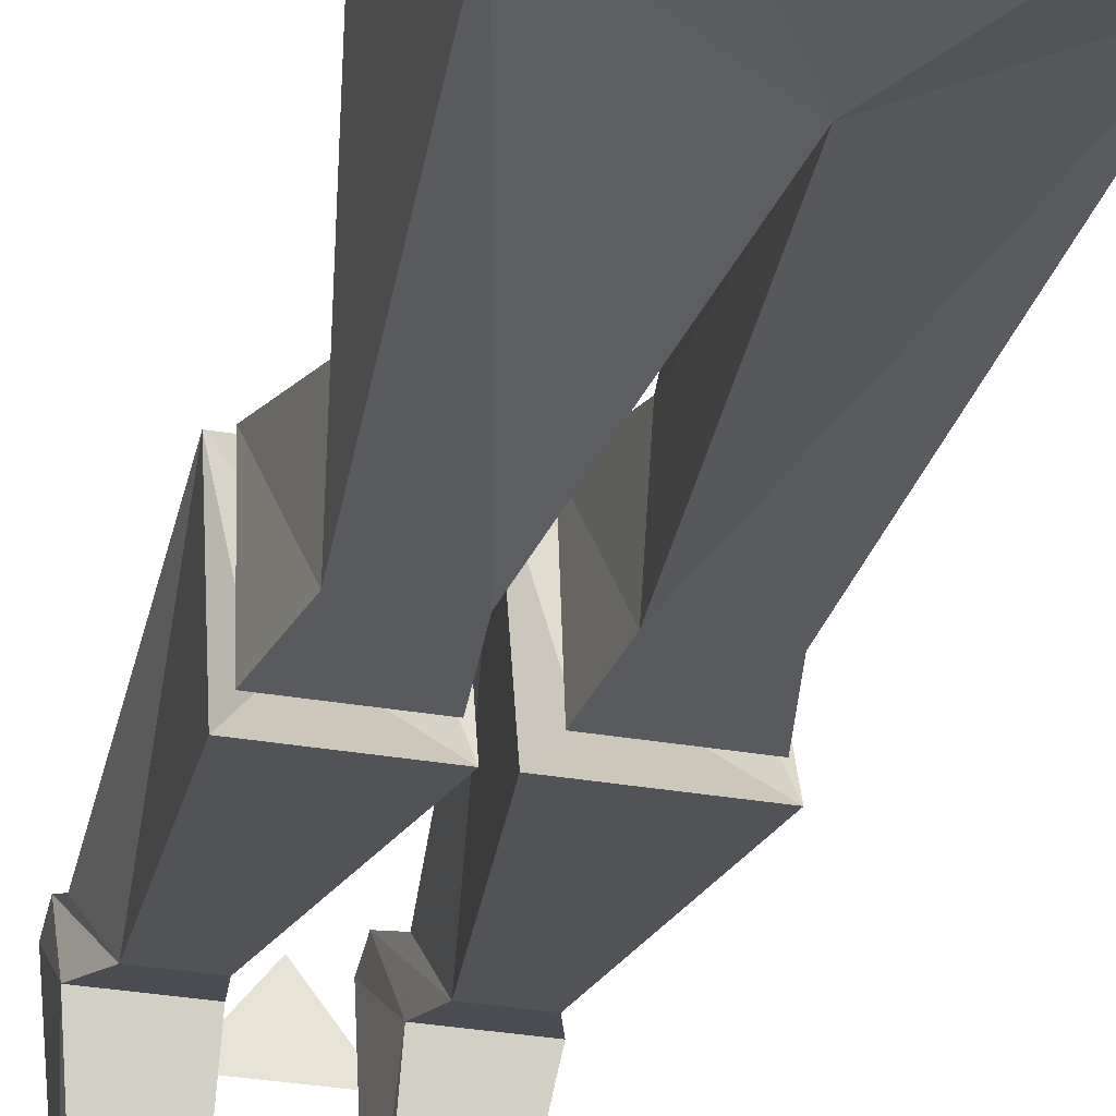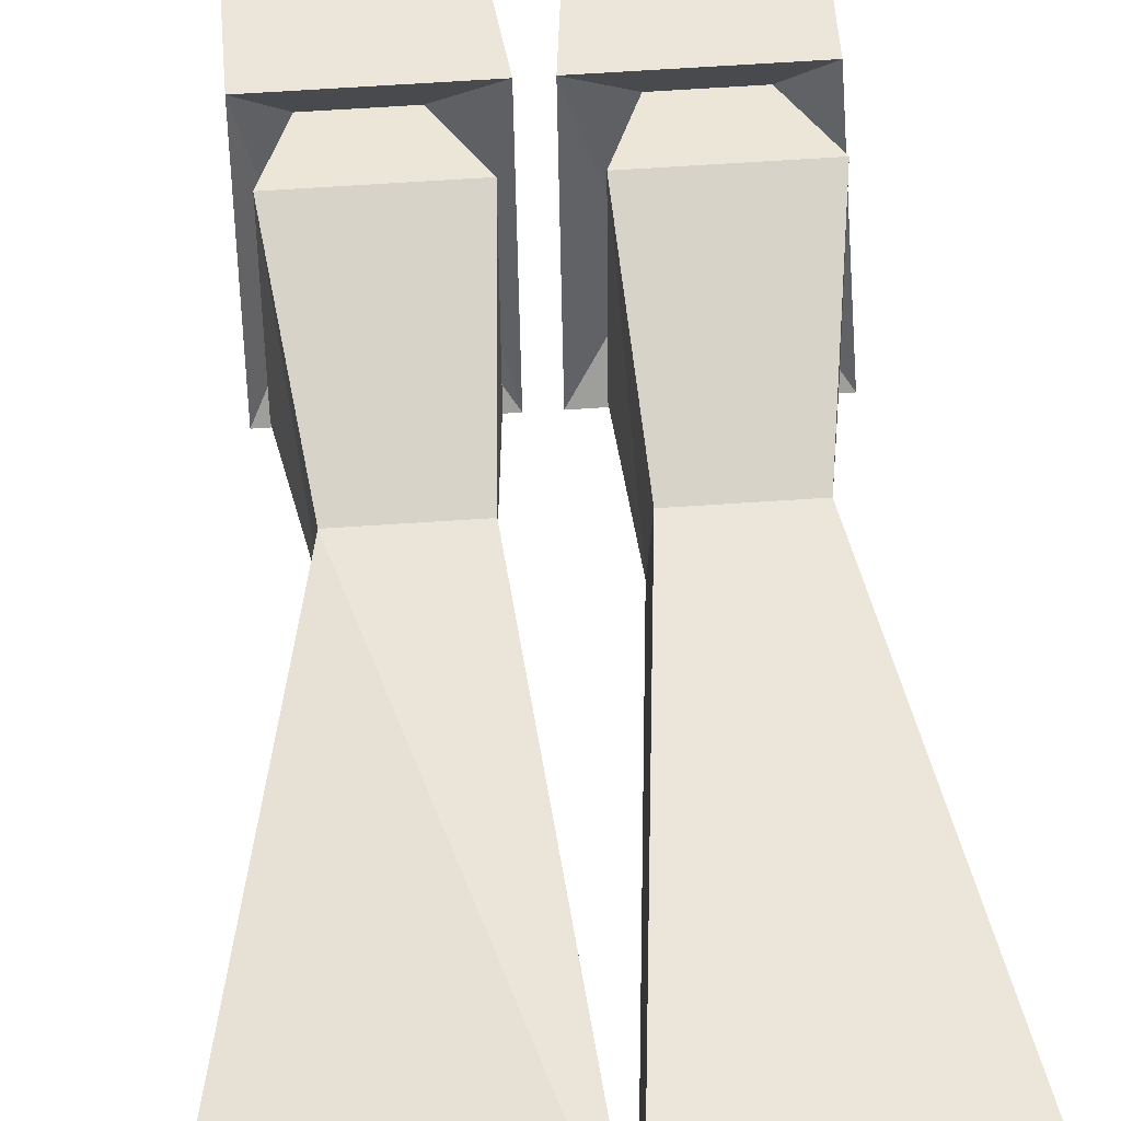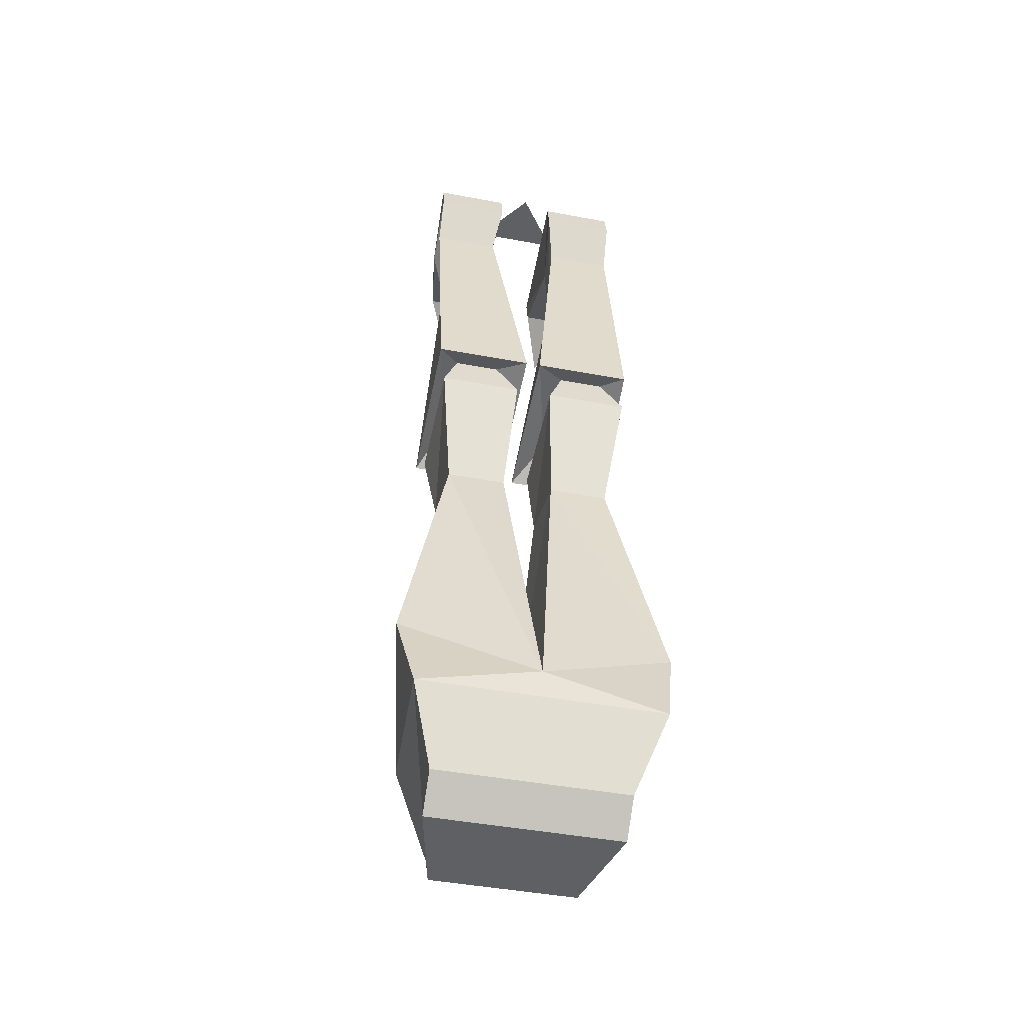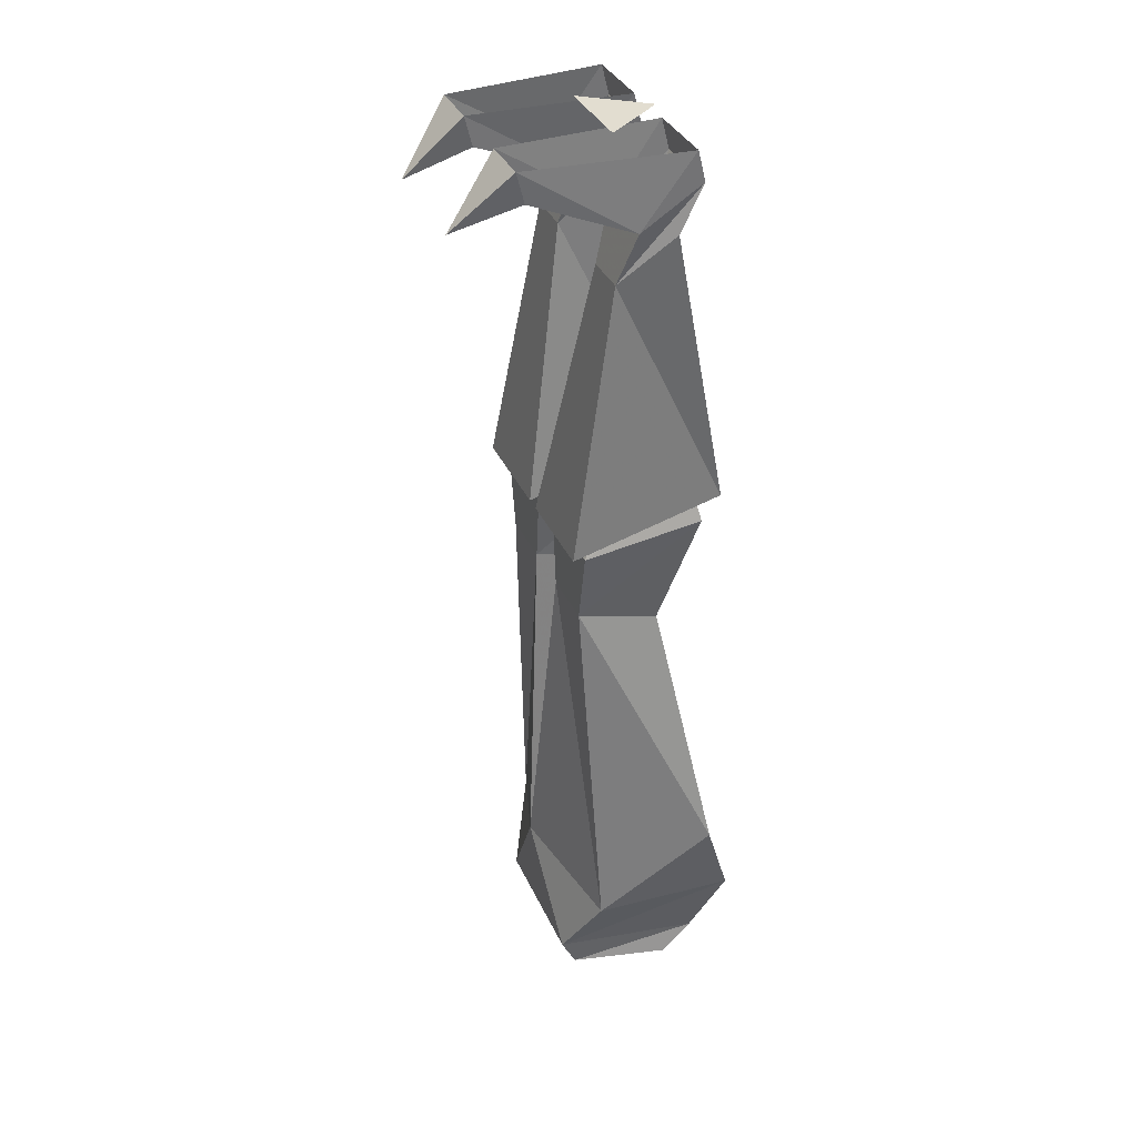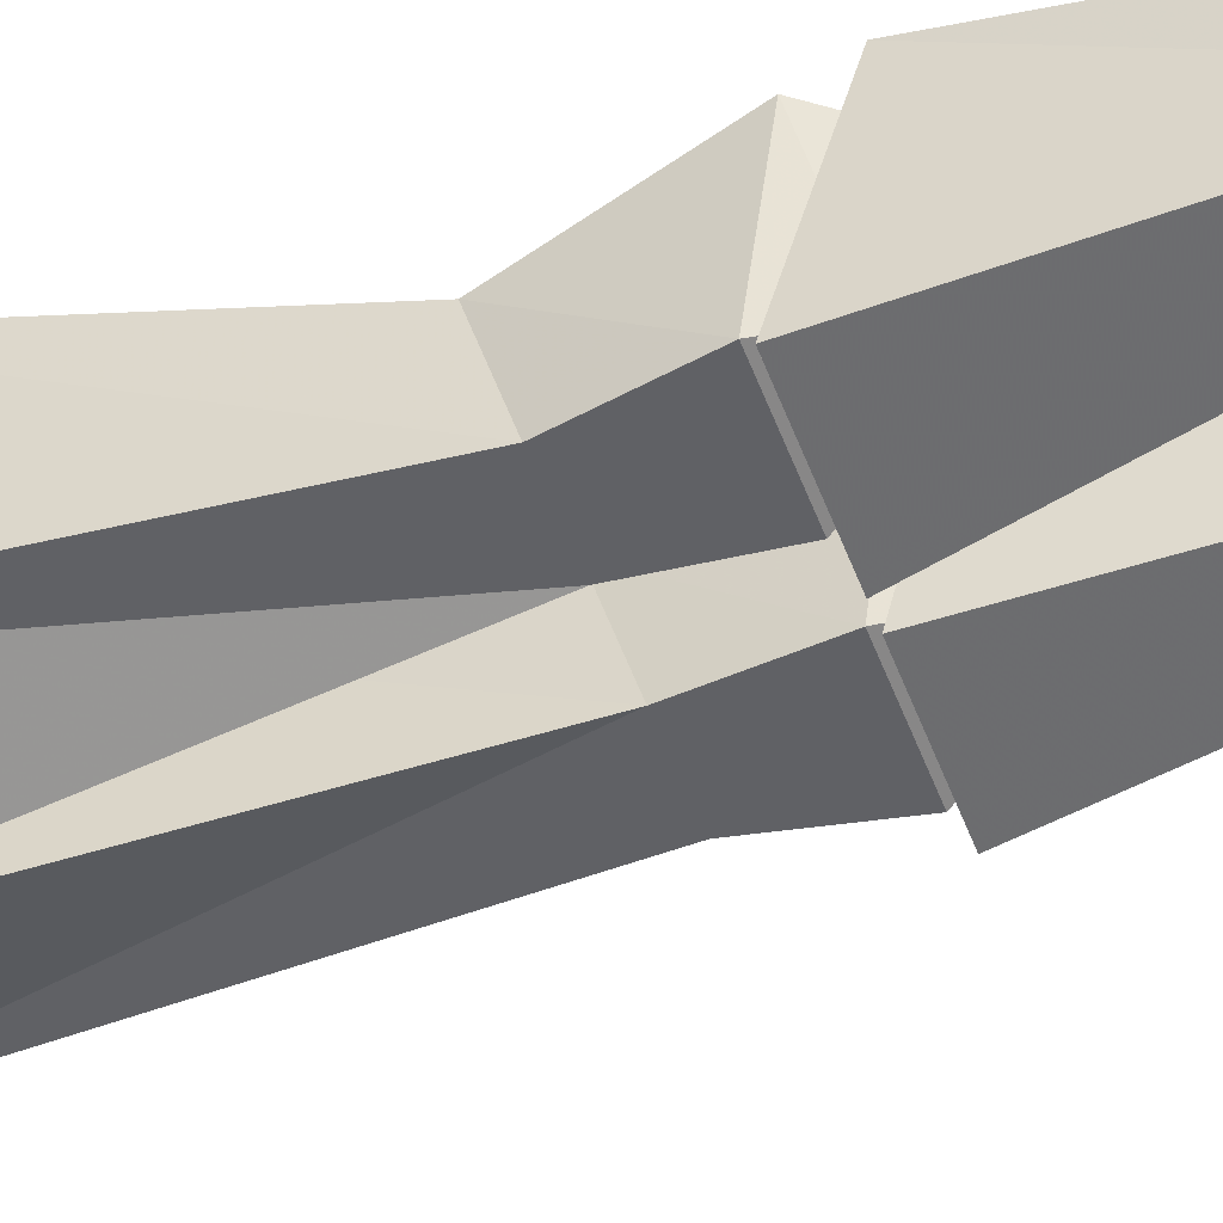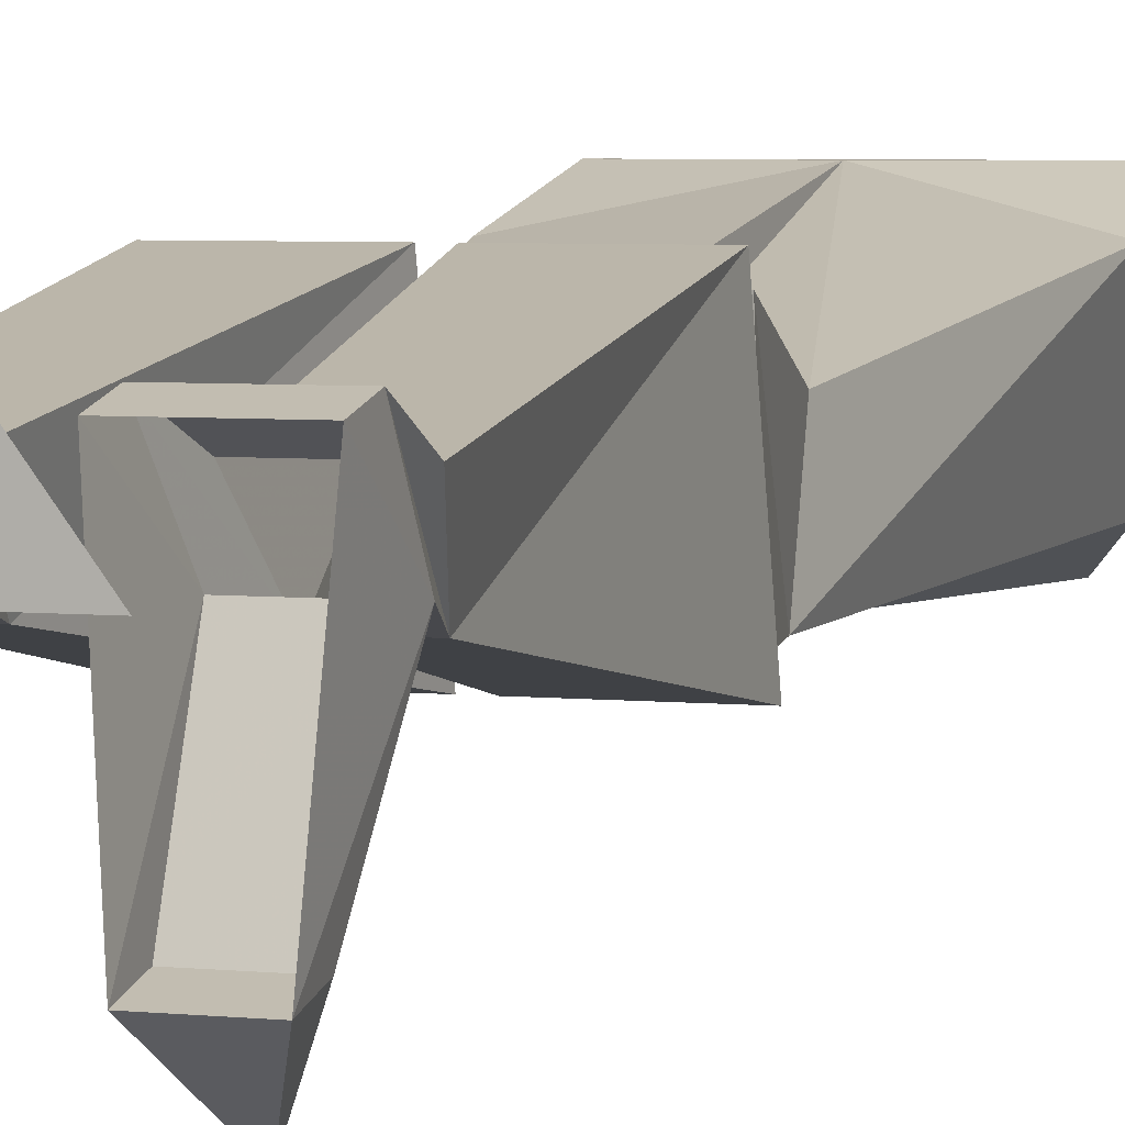
<metadata>
{"format":"obj","ext":"obj","renderer":"f3d","projection":"perspective","resolution":1024,"background":"white","views":[{"elev":-31.0,"azim":-14.0,"up":"+Z"},{"elev":58.3,"azim":-4.1,"up":"+Z"},{"elev":-45.1,"azim":-12.2,"up":"+Y"},{"elev":35.2,"azim":-111.9,"up":"+Y"},{"elev":-50.1,"azim":109.9,"up":"+Z"},{"elev":4.5,"azim":-160.9,"up":"+Z"}]}
</metadata>
<code>
v -0.1094 0.04688 0.03906
v -0.09375 0.04688 -0.125
v -0.1094 -0.02344 -0.01562
v -0.1094 0.01562 0.04688
v -0.03125 0.01562 0.04688
v -0.03125 0.04688 0.03906
v -0.03906 -0.02344 -0.01562
v -0.03906 0.04688 -0.125
v -0.03906 0.01562 -0.1172
v -0.0625 -0.01562 -0.1797
v -0.09375 0.01562 -0.1172
v -0.04688 -0.07812 -0.03125
v -0.09375 -0.07812 -0.03125
v -0.1094 -0.03125 0.02344
v -0.03906 -0.03125 0.02344
v -0.08594 -0.3281 -0.03906
v -0.08594 -0.3125 0.05469
v -0.1094 -0.3203 0.07812
v -0.1094 -0.3594 -0.07812
v -0.03906 -0.3281 -0.03906
v -0.1016 -0.3672 -0.0625
v -0.1016 -0.3516 0.0625
v -0.01562 -0.3516 0.0625
v -0.03906 -0.3125 0.05469
v -0.007812 -0.3203 0.07812
v -0.007812 -0.3594 -0.07812
v -0.01562 -0.3672 -0.0625
v -0.08594 -0.4453 -0.0625
v -0.08594 -0.4688 0.02344
v -0.02344 -0.4688 0.02344
v -0.02344 -0.4453 -0.0625
v -0.1172 -0.8359 -0.04688
v -0.1406 -0.7422 0.07031
v 0 -0.8047 0.1016
v 0 -0.7969 -0.08594
v -0.07812 -0.9141 -0.07812
v -0.125 -0.8359 0.1016
v 0.125 -0.8359 0.1016
v 0.1406 -0.7422 0.07031
v 0.03125 -0.4688 0.02344
v 0.03125 -0.4453 -0.0625
v 0.1172 -0.8359 -0.04688
v 0.07031 -0.9141 -0.07812
v 0.07031 -0.9453 -0.0625
v -0.07812 -0.9453 -0.0625
v -0.1016 -0.9141 0.07031
v 0.09375 -0.9141 0.07031
v 0.09375 -0.4453 -0.0625
v 0.09375 -0.4688 0.02344
v 0.02344 -0.3516 0.0625
v 0.02344 -0.3672 -0.0625
v 0.1094 -0.3672 -0.0625
v 0.1094 -0.02344 -0.01562
v 0.09375 0.04688 -0.125
v 0.1094 0.04688 0.03906
v 0.1094 0.01562 0.04688
v 0.09375 -0.07812 -0.03125
v 0.04688 -0.07812 -0.03125
v 0.03906 -0.02344 -0.01562
v 0.09375 0.01562 -0.1172
v 0.0625 -0.01562 -0.1797
v 0.03906 0.04688 -0.125
v 0.03906 0.01562 -0.1172
v 0.03125 0.04688 0.03906
v 0.03125 0.01562 0.04688
v 0.03906 -0.03125 0.02344
v 0.1094 -0.03125 0.02344
v 0.1094 -0.3203 0.07812
v 0.1172 -0.3594 -0.07812
v 0.007812 -0.3594 -0.07812
v 0.007812 -0.3203 0.07812
v 0.08594 -0.3125 0.05469
v 0.08594 -0.3281 -0.03906
v 0.03906 -0.3281 -0.03906
v 0.03906 -0.3125 0.05469
v 0.1094 -0.3516 0.0625
v 0.09375 -0.9453 0.03906
v -0.1016 -0.9453 0.03906
v 0.04688 0.04688 -0.01562
v -0.04688 0.04688 -0.01562
v 0 0.04688 0.04688
f 1 2 3
f 1 3 4
f 1 4 5
f 1 5 6
f 6 5 7
f 6 7 8
f 8 7 9
f 8 9 10
f 8 10 2
f 2 10 11
f 2 11 3
f 3 11 7
f 3 7 12
f 3 12 13
f 3 13 4
f 4 13 14
f 4 14 15
f 4 15 5
f 5 15 12
f 5 12 7
f 7 11 9
f 9 11 10
f 9 11 2
f 9 2 8
f 16 17 18
f 16 18 19
f 16 19 20
f 17 24 25
f 17 25 18
f 18 25 15
f 18 15 14
f 18 14 13
f 18 13 19
f 19 13 26
f 19 26 20
f 20 26 24
f 26 25 24
f 25 26 12
f 25 12 15
f 13 12 26
f 53 54 55
f 53 55 56
f 53 56 57
f 53 57 58
f 53 58 59
f 53 59 60
f 53 60 54
f 54 60 61
f 54 61 62
f 62 61 63
f 62 63 59
f 62 59 64
f 64 59 65
f 64 65 55
f 55 65 56
f 56 65 66
f 56 66 67
f 56 67 57
f 57 67 68
f 57 68 69
f 57 69 70
f 57 70 58
f 58 70 71
f 58 71 66
f 58 66 65
f 58 65 59
f 63 60 59
f 60 63 61
f 54 60 63
f 54 63 62
f 69 68 72
f 69 72 73
f 69 73 70
f 70 73 74
f 70 74 71
f 71 74 75
f 71 75 68
f 71 68 66
f 66 68 67
f 68 75 72
f 16 20 21
f 16 21 17
f 17 21 22
f 17 22 23
f 17 23 24
f 20 24 23
f 20 23 27
f 20 27 21
f 21 27 28
f 21 28 22
f 22 28 29
f 22 29 30
f 22 30 23
f 23 30 27
f 27 30 31
f 27 31 28
f 28 31 32
f 28 32 33
f 28 33 29
f 29 33 34
f 29 34 30
f 30 34 31
f 31 34 35
f 31 35 32
f 32 35 36
f 32 36 37
f 32 37 33
f 33 37 34
f 34 37 38
f 34 38 39
f 34 39 40
f 34 40 35
f 35 40 41
f 35 41 42
f 35 42 43
f 35 43 36
f 36 46 37
f 37 46 38
f 38 46 47
f 38 47 43
f 38 43 42
f 38 42 39
f 39 42 48
f 39 48 49
f 39 49 40
f 40 49 50
f 40 50 41
f 41 50 51
f 41 51 52
f 41 52 48
f 41 48 42
f 72 75 76
f 72 76 73
f 73 76 52
f 73 52 51
f 73 51 74
f 74 51 75
f 75 51 50
f 75 50 76
f 76 50 49
f 76 49 52
f 52 49 48
f 36 43 44
f 36 44 45
f 36 45 46
f 44 77 78
f 44 78 45
f 45 78 46
f 46 78 77
f 46 77 47
f 47 77 44
f 47 44 43
f 79 80 81

</code>
